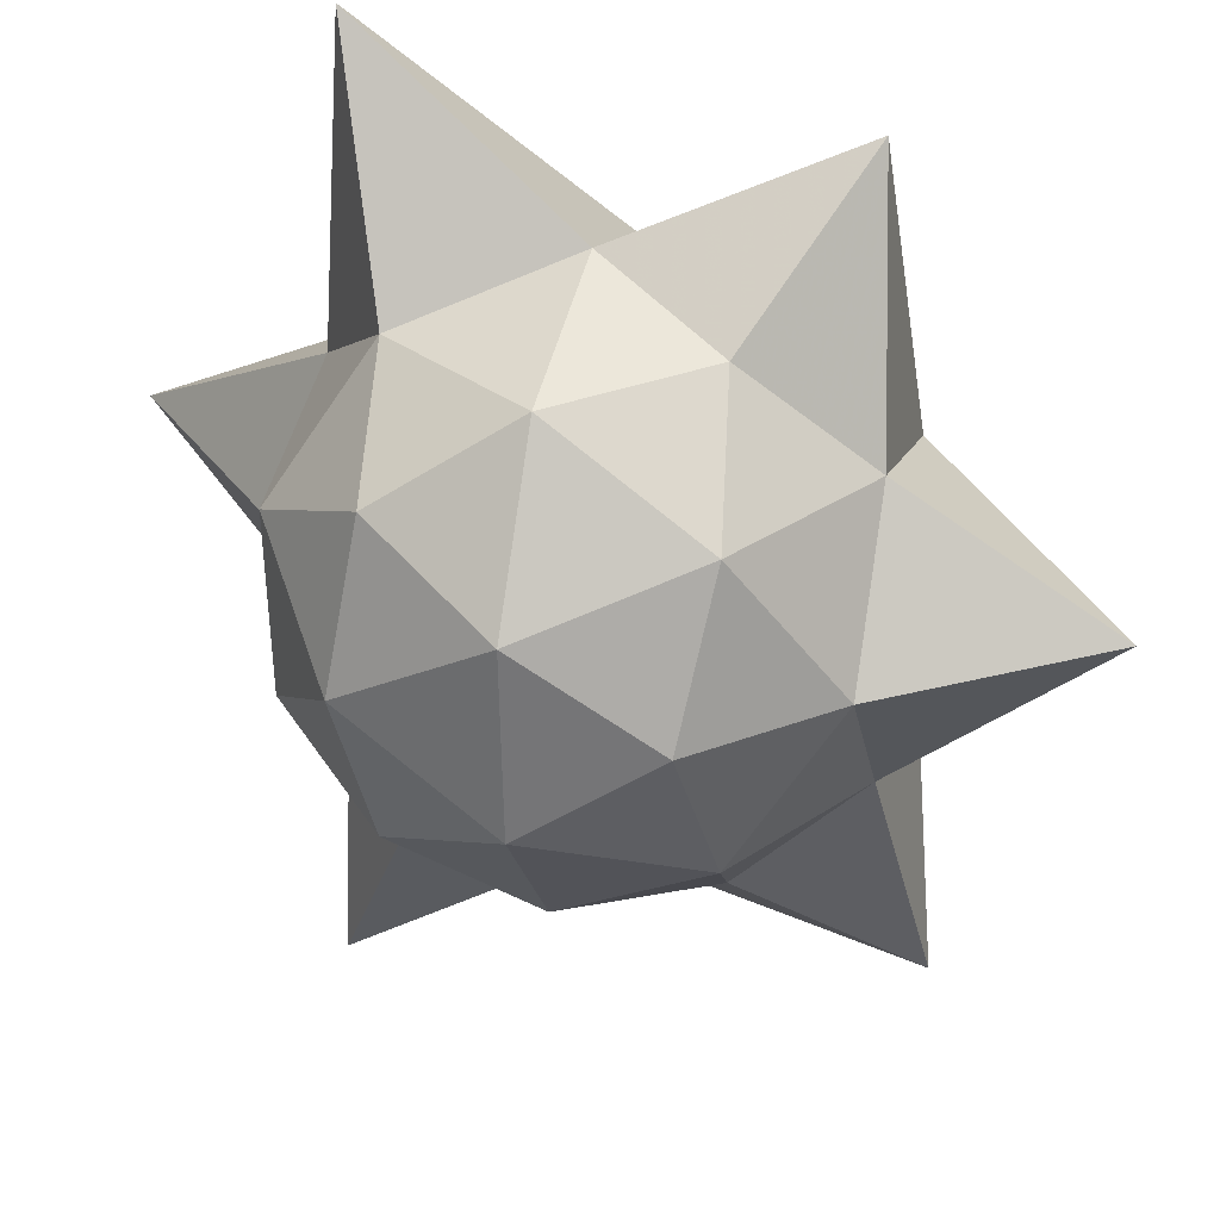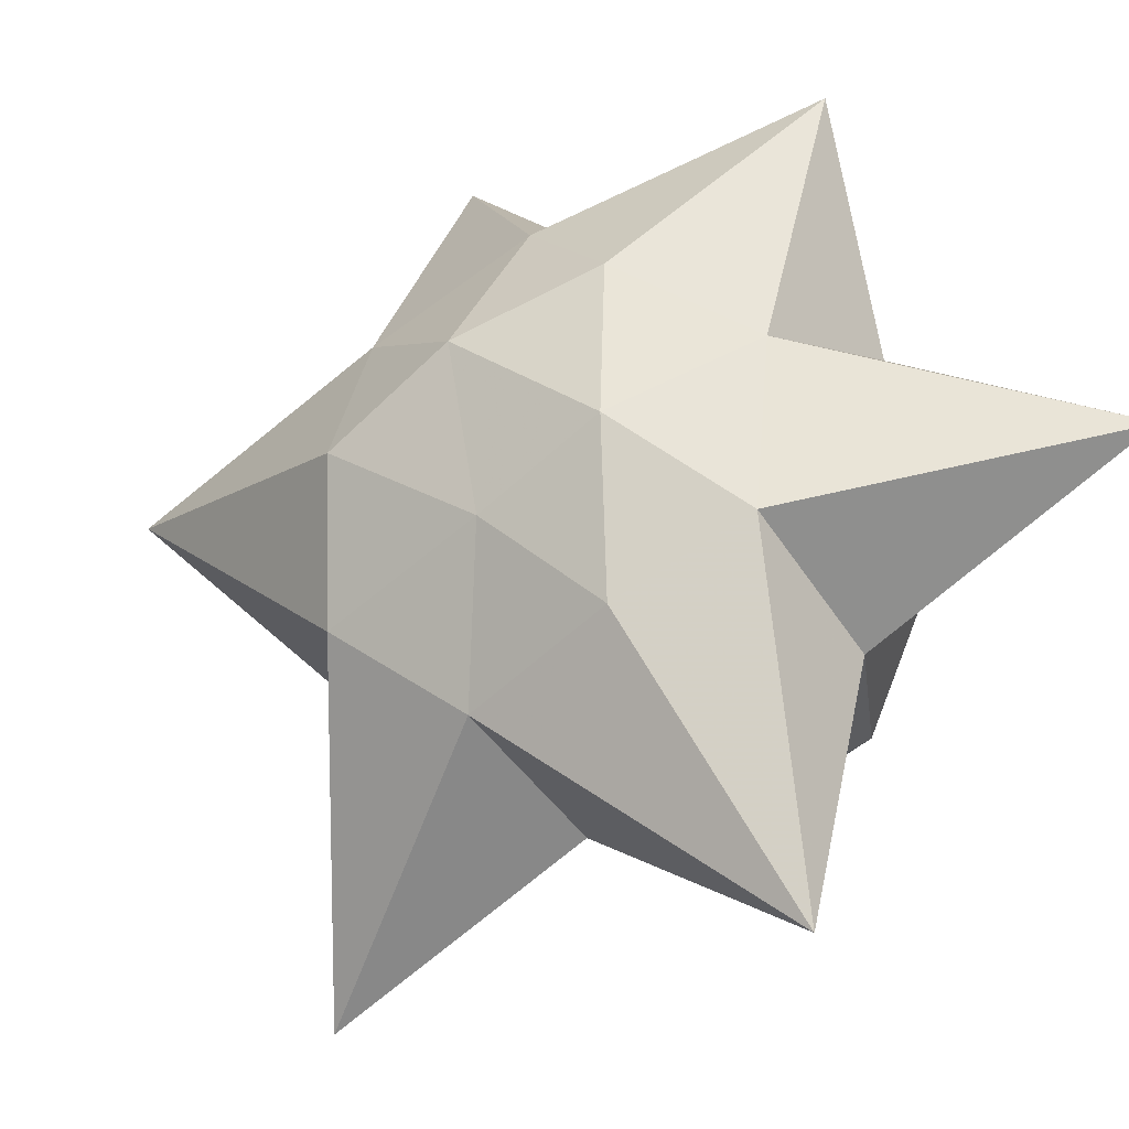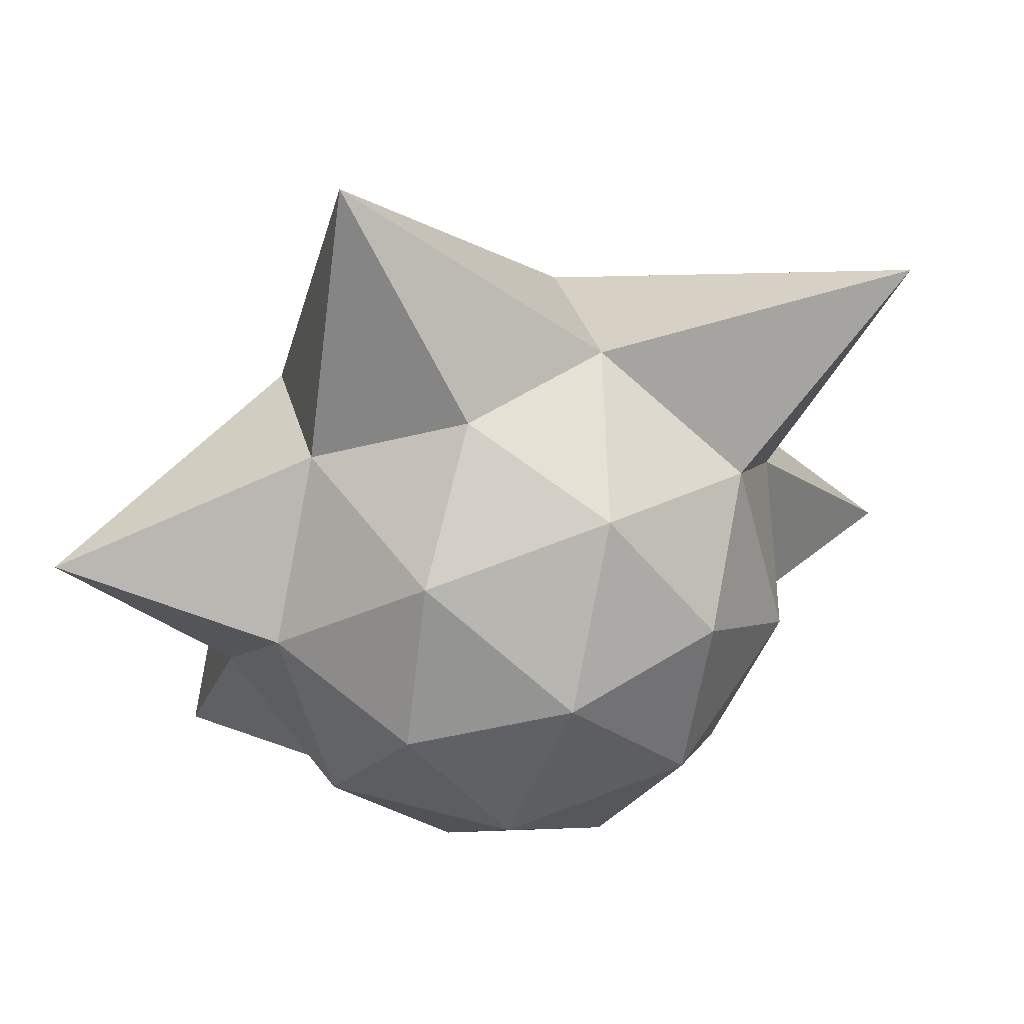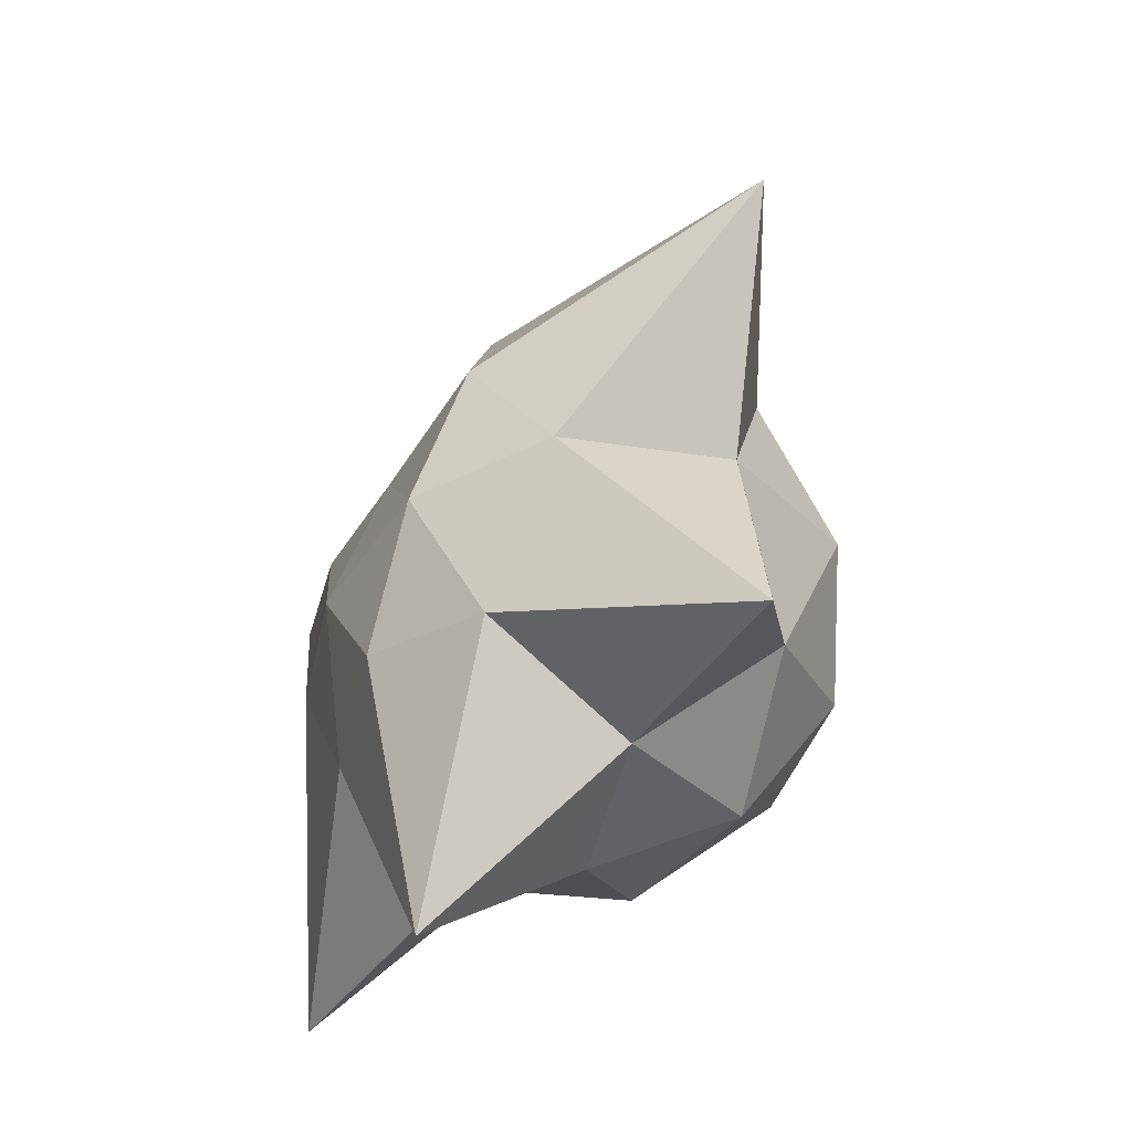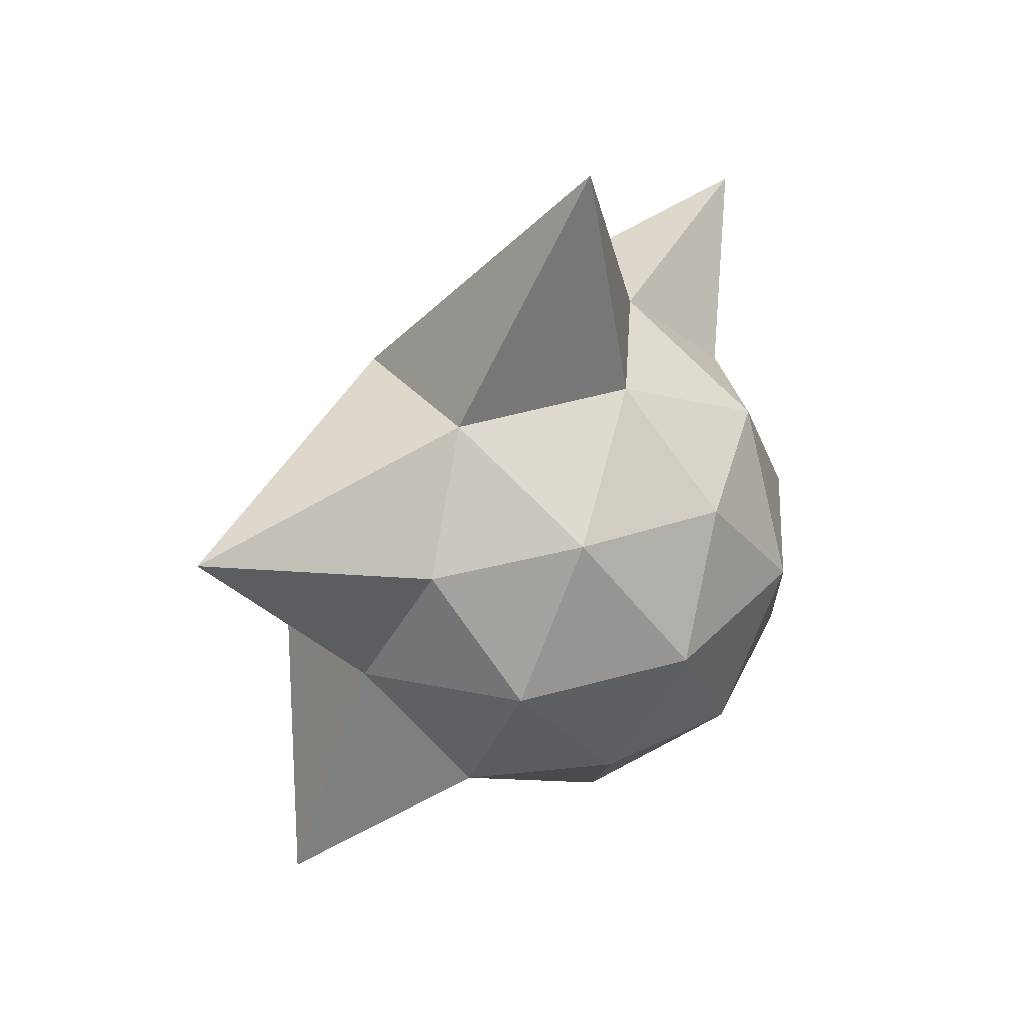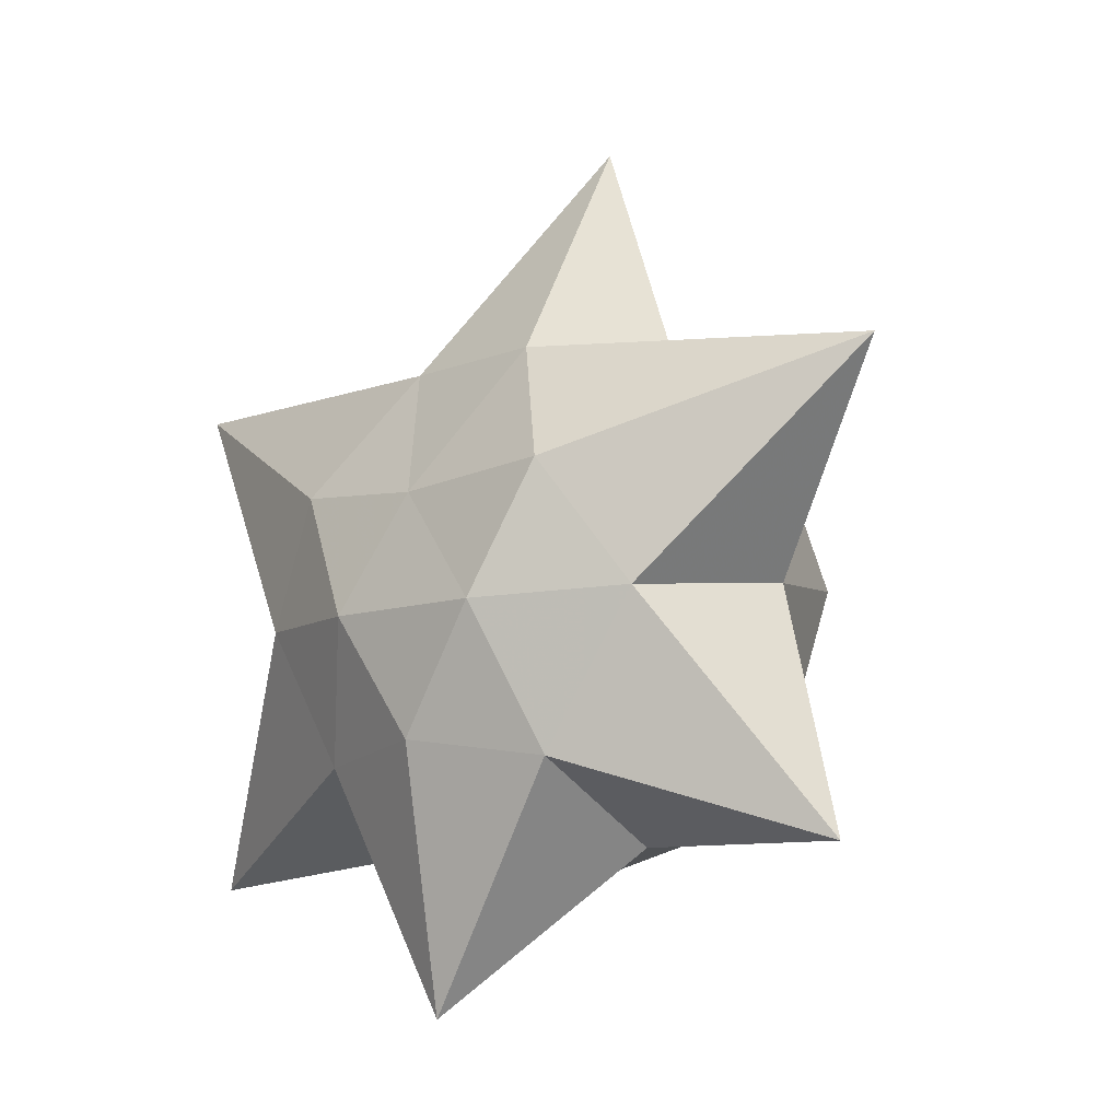
<metadata>
{"format":"obj","ext":"obj","renderer":"f3d","projection":"perspective","resolution":1024,"background":"white","views":[{"elev":-39.2,"azim":-24.9,"up":"+Z"},{"elev":75.3,"azim":-147.0,"up":"+Z"},{"elev":-66.2,"azim":133.7,"up":"+Z"},{"elev":-41.8,"azim":86.5,"up":"+Y"},{"elev":38.5,"azim":160.8,"up":"+Y"},{"elev":-11.1,"azim":69.3,"up":"+Y"}]}
</metadata>
<code>
o Icosphere_Icosphere.002
v -0.8562 2.732 2.573
v 0.3947 2.827 2.113
v -0.355 3.18 3.309
v -1.991 2.781 3.492
v -1.631 3.379 2.281
v -0.7328 3.354 1.735
v 0.07591 4.06 3.02
v -0.95 4.094 3.485
v -1.606 4.221 2.91
v -1.196 4.275 1.943
v -0.1523 4.181 2.027
v -0.8519 5.478 2.381
v -0.597 2.282 3.114
v -0.3334 2.849 2.465
v -0.03705 3.108 2.941
v -0.2608 3.215 1.973
v -0.7981 2.923 2.065
v -1.188 2.872 2.984
v -0.8941 3.138 3.397
v -1.326 2.938 2.385
v -1.643 3.253 2.812
v -1.254 3.304 1.893
v 0.08037 3.701 2.144
v -0.3843 3.775 1.744
v -0.07311 3.609 3.198
v 0.2187 3.635 2.743
v -1.165 3.644 3.548
v -0.6221 3.621 3.469
v -1.767 3.813 2.583
v -1.629 3.748 3.182
v -0.9979 3.831 1.694
v -1.526 3.845 2.015
v 0.6562 4.416 2.087
v -0.4595 4.033 3.278
v -1.931 4.586 3.608
v -1.511 4.34 2.385
v -0.6567 4.316 1.866
v -0.2221 4.51 2.941
v -0.3604 4.576 2.342
v -0.7502 4.525 3.149
v -1.215 4.6 2.861
v -0.9739 4.631 2.293
f 1 14 13
f 2 14 16
f 1 13 18
f 1 18 20
f 1 20 17
f 2 16 23
f 3 15 25
f 4 19 27
f 5 21 29
f 6 22 31
f 2 23 26
f 3 25 28
f 4 27 30
f 5 29 32
f 6 31 24
f 7 33 38
f 8 34 40
f 9 35 41
f 10 36 42
f 11 37 39
f 13 15 3
f 13 14 15
f 14 2 15
f 16 17 6
f 16 14 17
f 14 1 17
f 18 19 4
f 18 13 19
f 13 3 19
f 20 21 5
f 20 18 21
f 18 4 21
f 17 22 6
f 17 20 22
f 20 5 22
f 23 24 11
f 23 16 24
f 16 6 24
f 25 26 7
f 25 15 26
f 15 2 26
f 27 28 8
f 27 19 28
f 19 3 28
f 29 30 9
f 29 21 30
f 21 4 30
f 31 32 10
f 31 22 32
f 22 5 32
f 26 33 7
f 26 23 33
f 23 11 33
f 28 34 8
f 28 25 34
f 25 7 34
f 30 35 9
f 30 27 35
f 27 8 35
f 32 36 10
f 32 29 36
f 29 9 36
f 24 37 11
f 24 31 37
f 31 10 37
f 38 39 12
f 38 33 39
f 33 11 39
f 40 38 12
f 40 34 38
f 34 7 38
f 41 40 12
f 41 35 40
f 35 8 40
f 42 41 12
f 42 36 41
f 36 9 41
f 39 42 12
f 39 37 42
f 37 10 42

</code>
